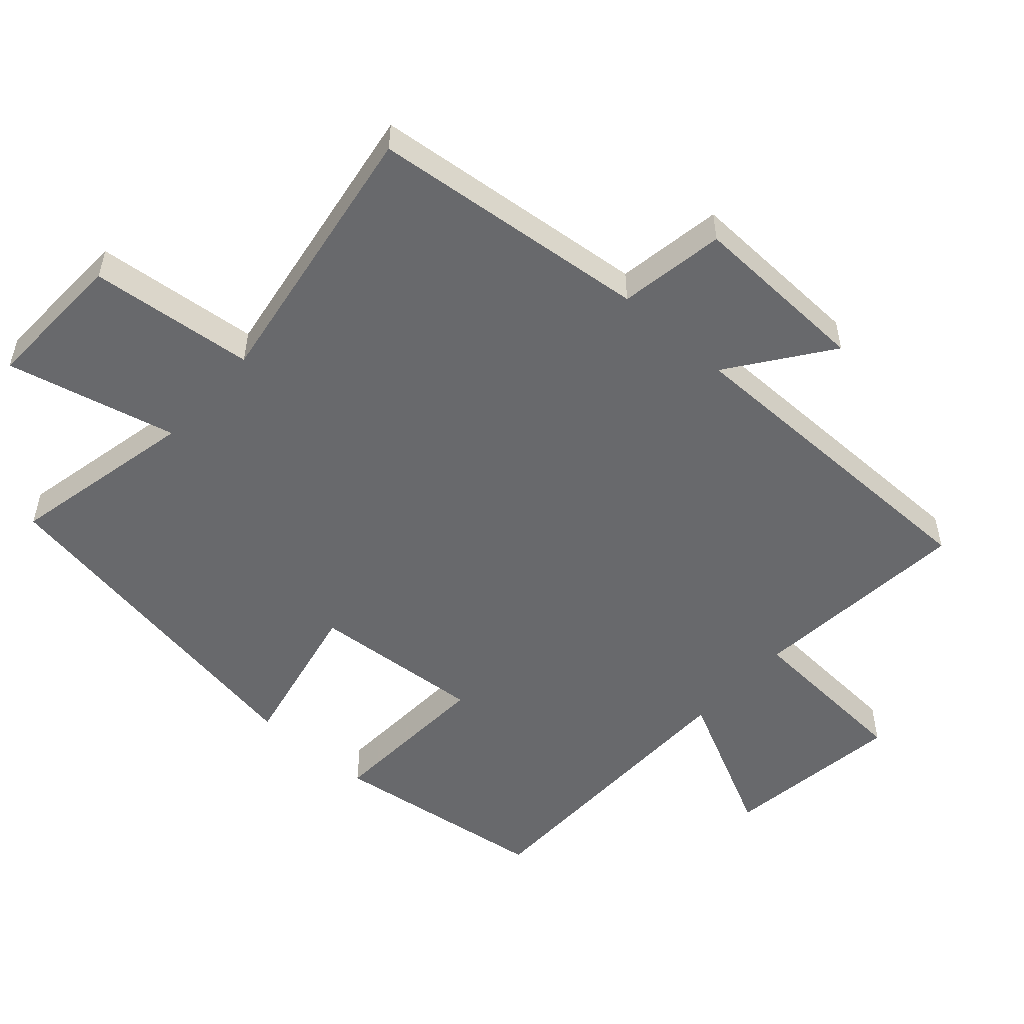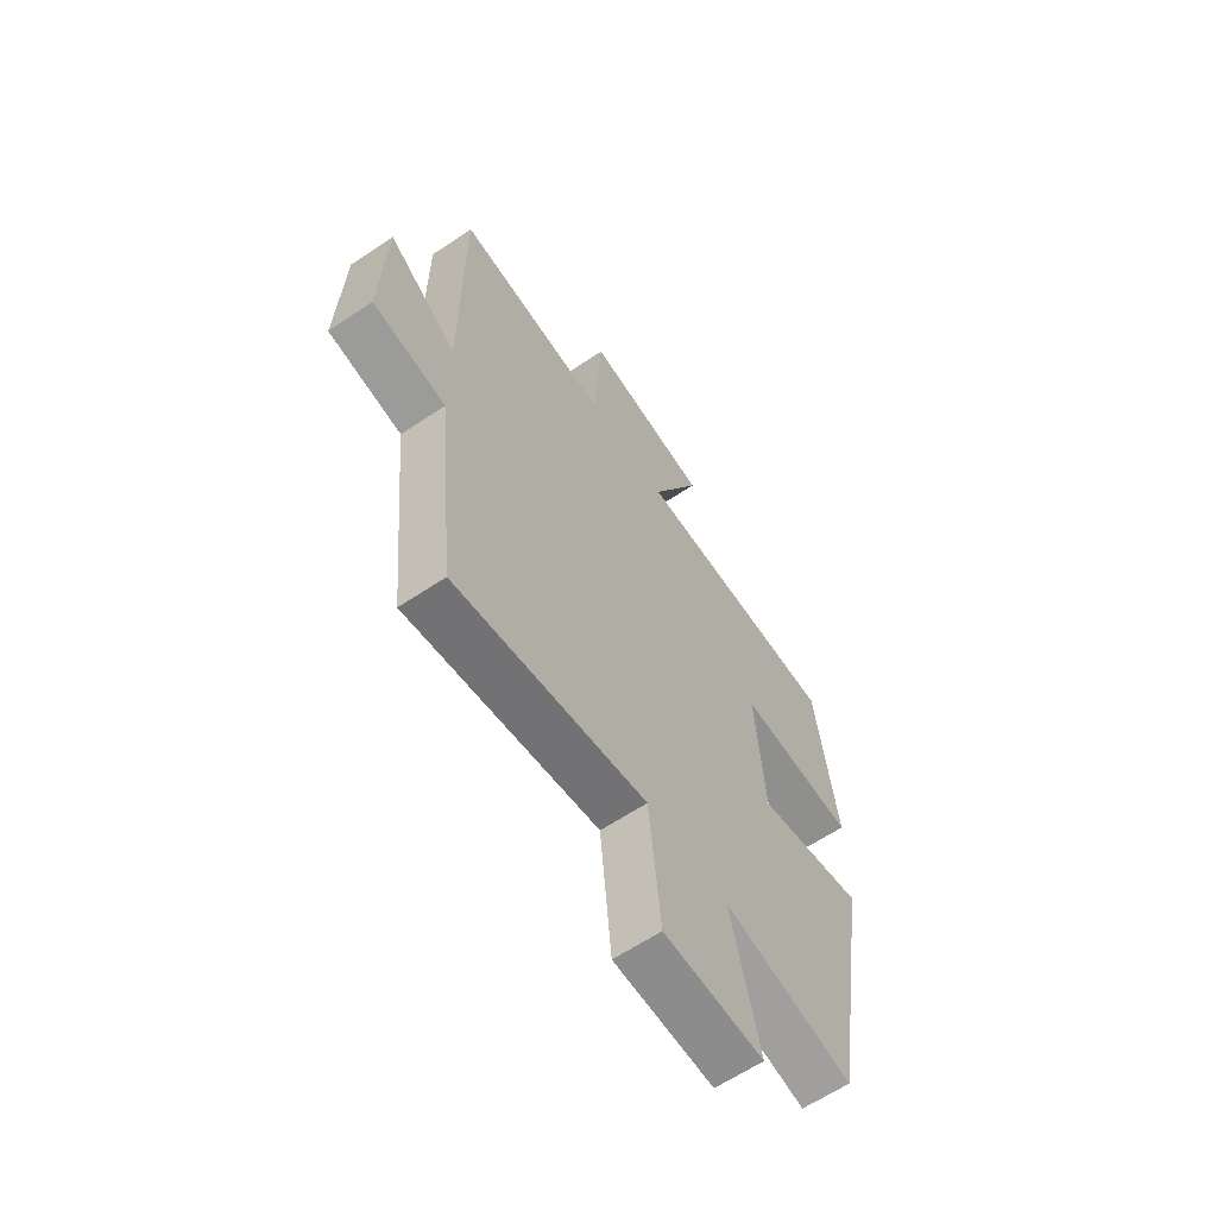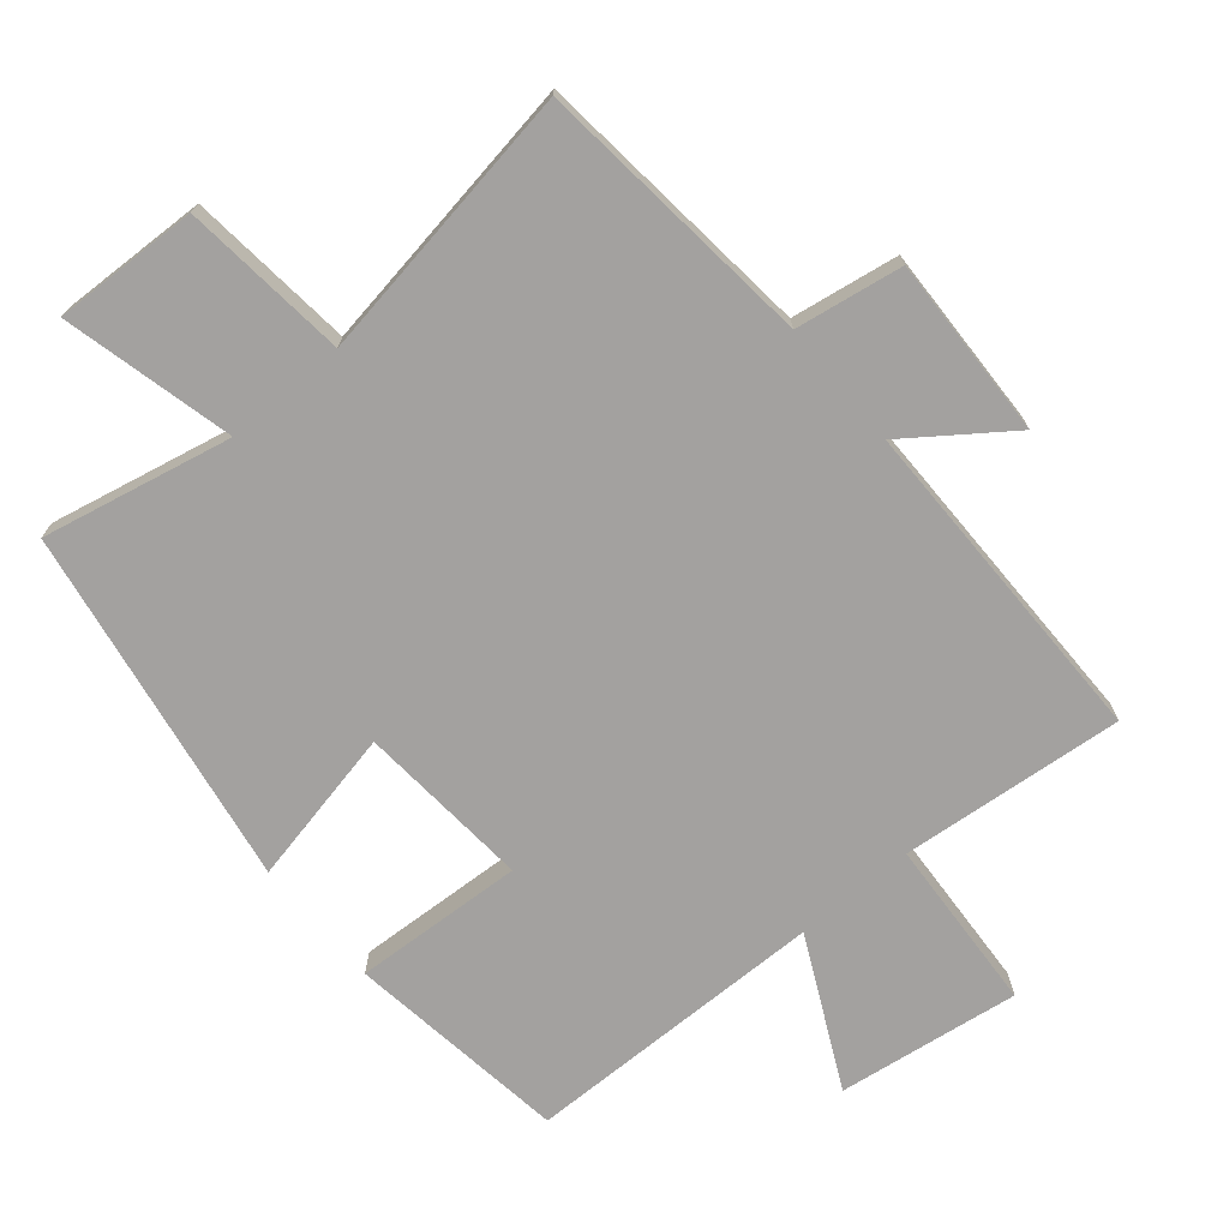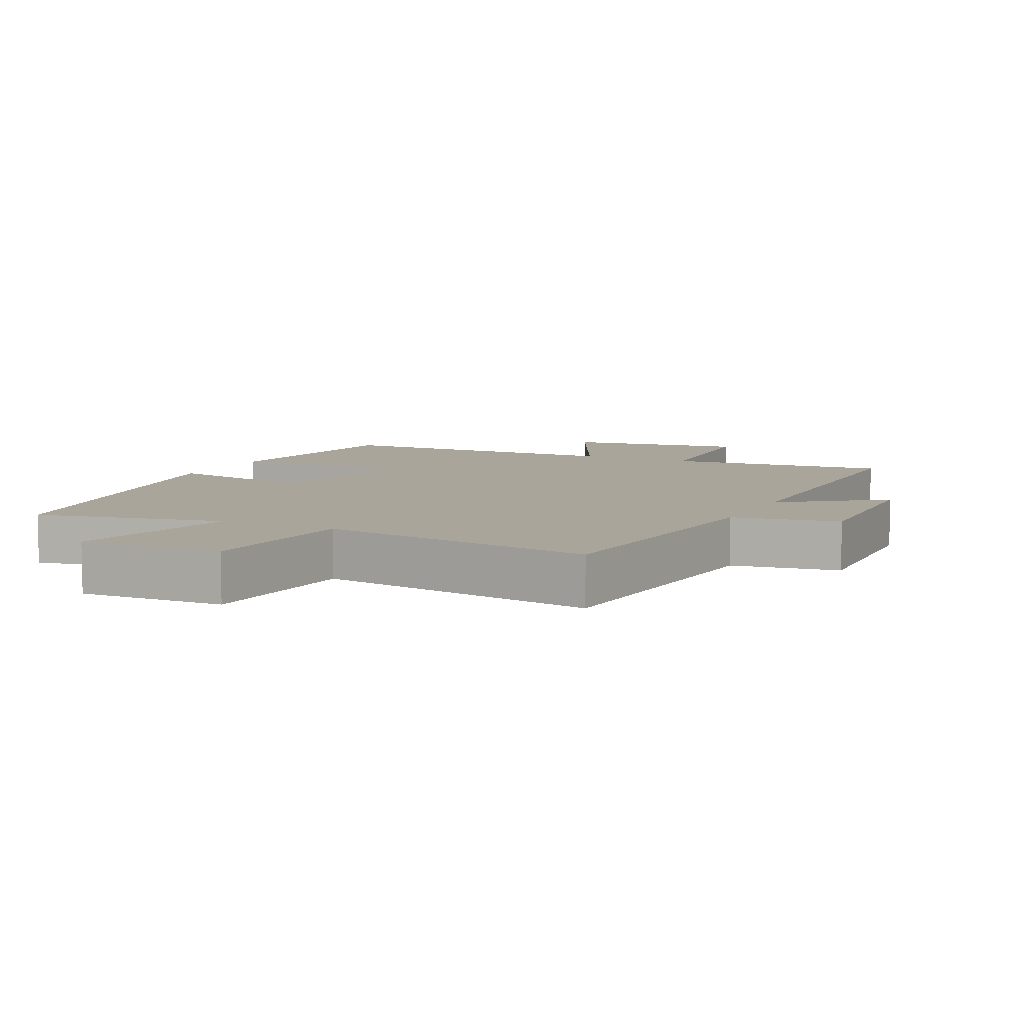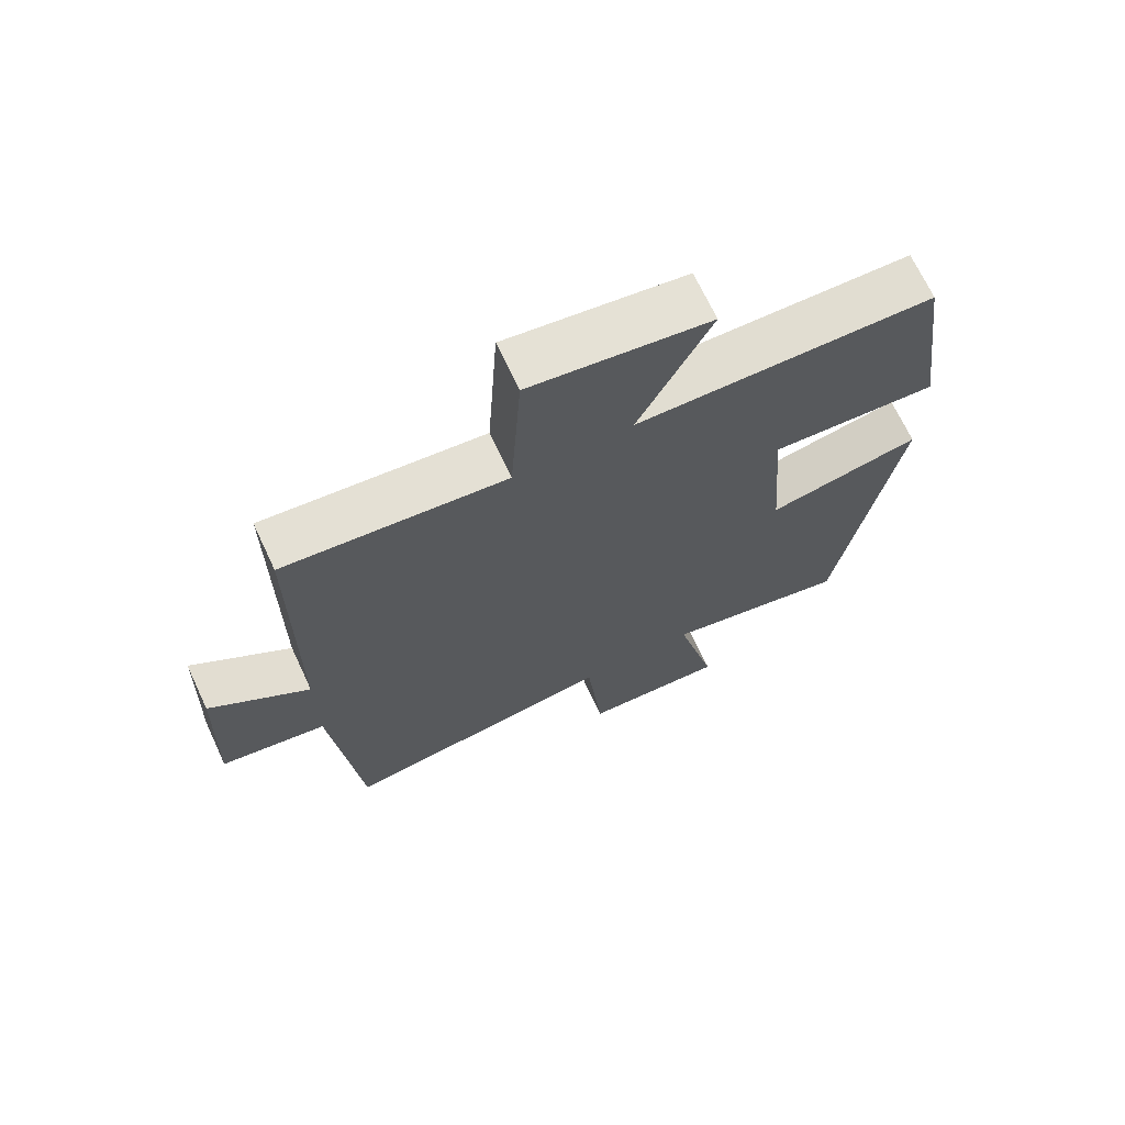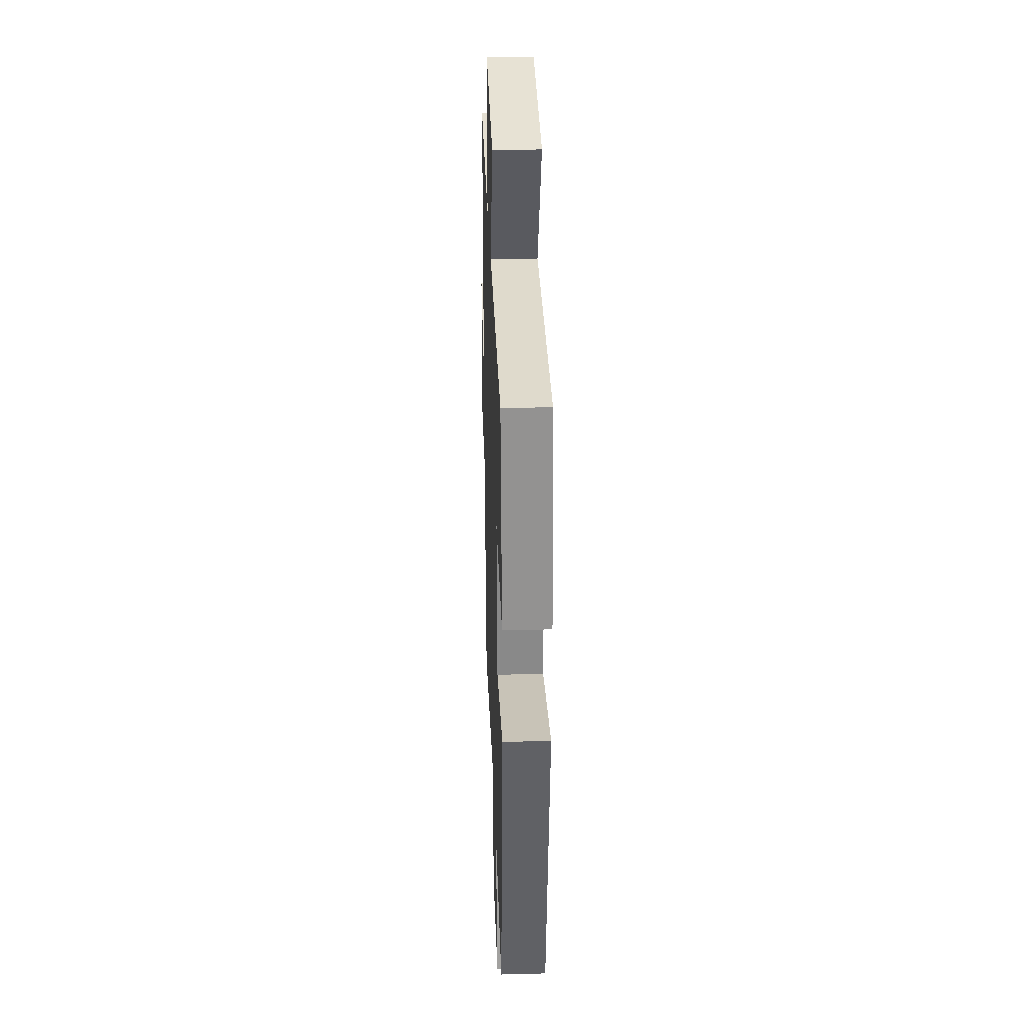
<metadata>
{"format":"obj","ext":"obj","renderer":"f3d","projection":"perspective","resolution":1024,"background":"white","views":[{"elev":-52.8,"azim":-131.7,"up":"+Y"},{"elev":-62.7,"azim":-55.8,"up":"+Z"},{"elev":-72.3,"azim":-139.9,"up":"+Y"},{"elev":7.6,"azim":-154.2,"up":"+Y"},{"elev":69.4,"azim":-25.1,"up":"+Z"},{"elev":31.6,"azim":87.9,"up":"+Z"}]}
</metadata>
<code>
v 0.411 0.07 -0.56
v 0.132 0.07 -0.5
v 0.193 0.07 -0.753
v -0.021 0.07 -0.745
v -0.046 0.07 -0.5
v -0.458 0.07 -0.565
v -0.5 0.07 -0.149
v -0.658 0.07 -0.123
v -0.648 0.07 0.145
v -0.5 0.07 0.037
v -0.498 0.07 0.532
v -0.168 0.07 0.5
v -0.152 0.07 0.757
v 0.116 0.07 0.719
v 0.008 0.07 0.5
v 0.455 0.07 0.493
v 0.5 0.07 0.166
v 0.249 0.07 0.18
v 0.269 0.07 -0.076
v 0.5 0.07 -0.028
v 0.411 0 -0.56
v 0.132 0 -0.5
v 0.193 0 -0.753
v -0.021 0 -0.745
v -0.046 0 -0.5
v -0.458 0 -0.565
v -0.5 0 -0.149
v -0.658 0 -0.123
v -0.648 0 0.145
v -0.5 0 0.037
v -0.498 0 0.532
v -0.168 0 0.5
v -0.152 0 0.757
v 0.116 0 0.719
v 0.008 0 0.5
v 0.455 0 0.493
v 0.5 0 0.166
v 0.249 0 0.18
v 0.269 0 -0.076
v 0.5 0 -0.028
f 19 20 1 2
f 18 19 2
f 15 16 17 18
f 15 18 2
f 12 13 14 15
f 12 15 2
f 12 2 3
f 11 12 3
f 10 11 3
f 7 8 9 10
f 5 6 7 10
f 5 10 3
f 3 4 5
f 22 21 40 39
f 22 39 38
f 38 37 36 35
f 22 38 35
f 35 34 33 32
f 22 35 32
f 23 22 32
f 23 32 31
f 23 31 30
f 30 29 28 27
f 30 27 26 25
f 23 30 25
f 25 24 23
f 1 21 22 2
f 2 22 23 3
f 3 23 24 4
f 4 24 25 5
f 5 25 26 6
f 6 26 27 7
f 7 27 28 8
f 8 28 29 9
f 9 29 30 10
f 10 30 31 11
f 11 31 32 12
f 12 32 33 13
f 13 33 34 14
f 14 34 35 15
f 15 35 36 16
f 16 36 37 17
f 17 37 38 18
f 18 38 39 19
f 19 39 40 20
f 20 40 21 1

</code>
